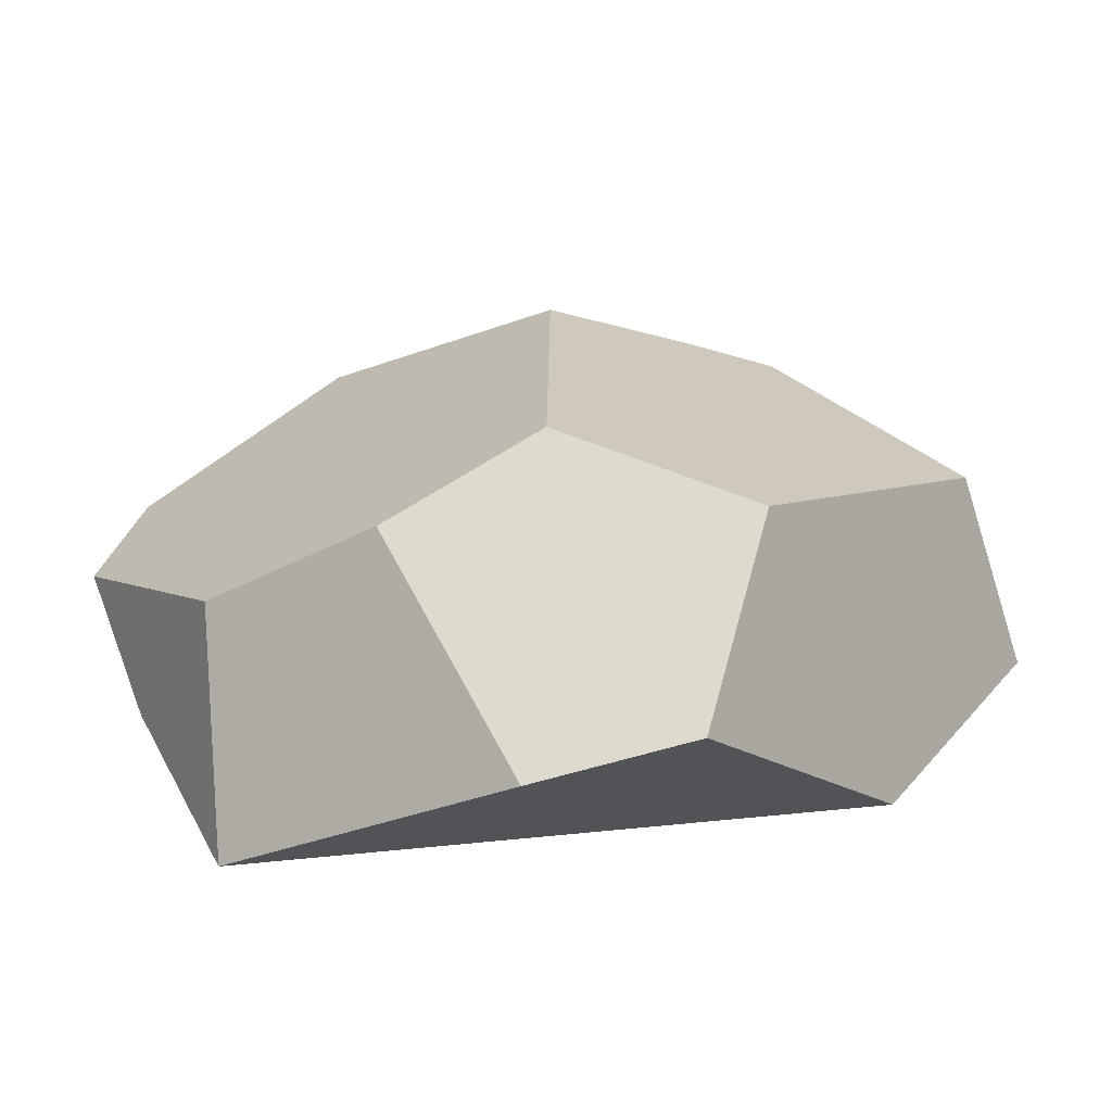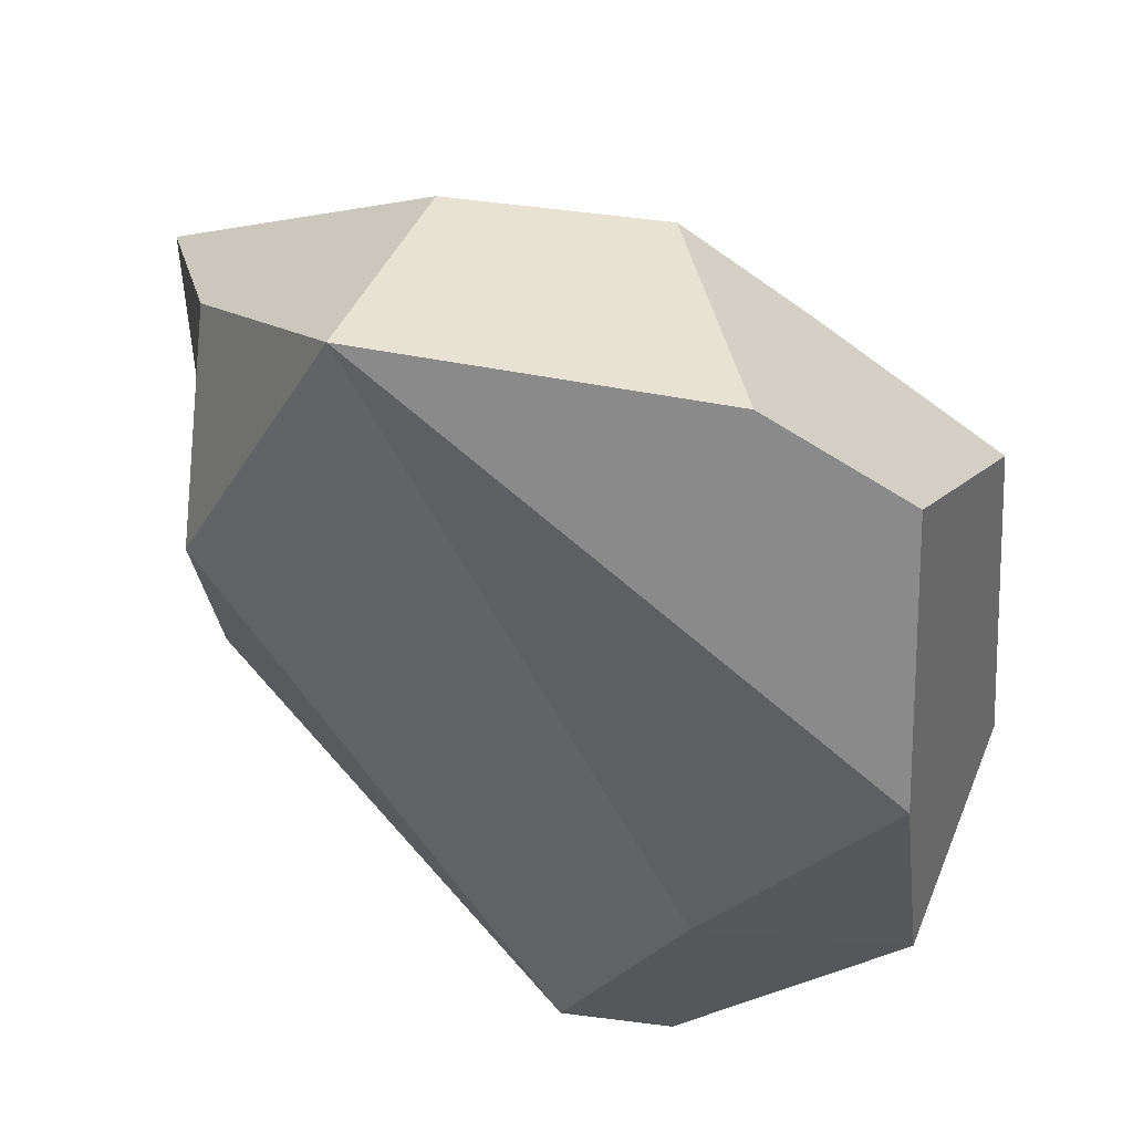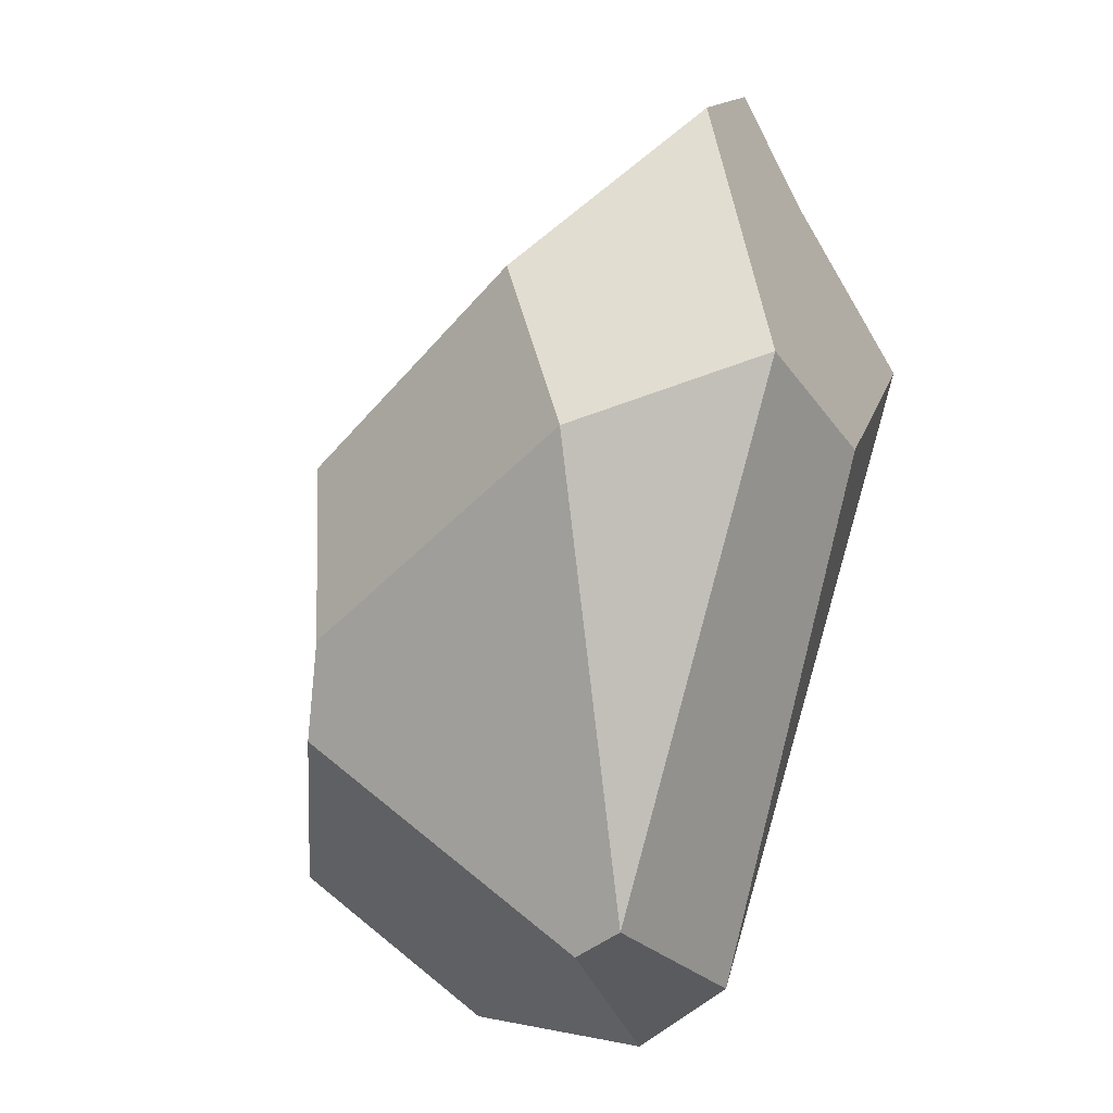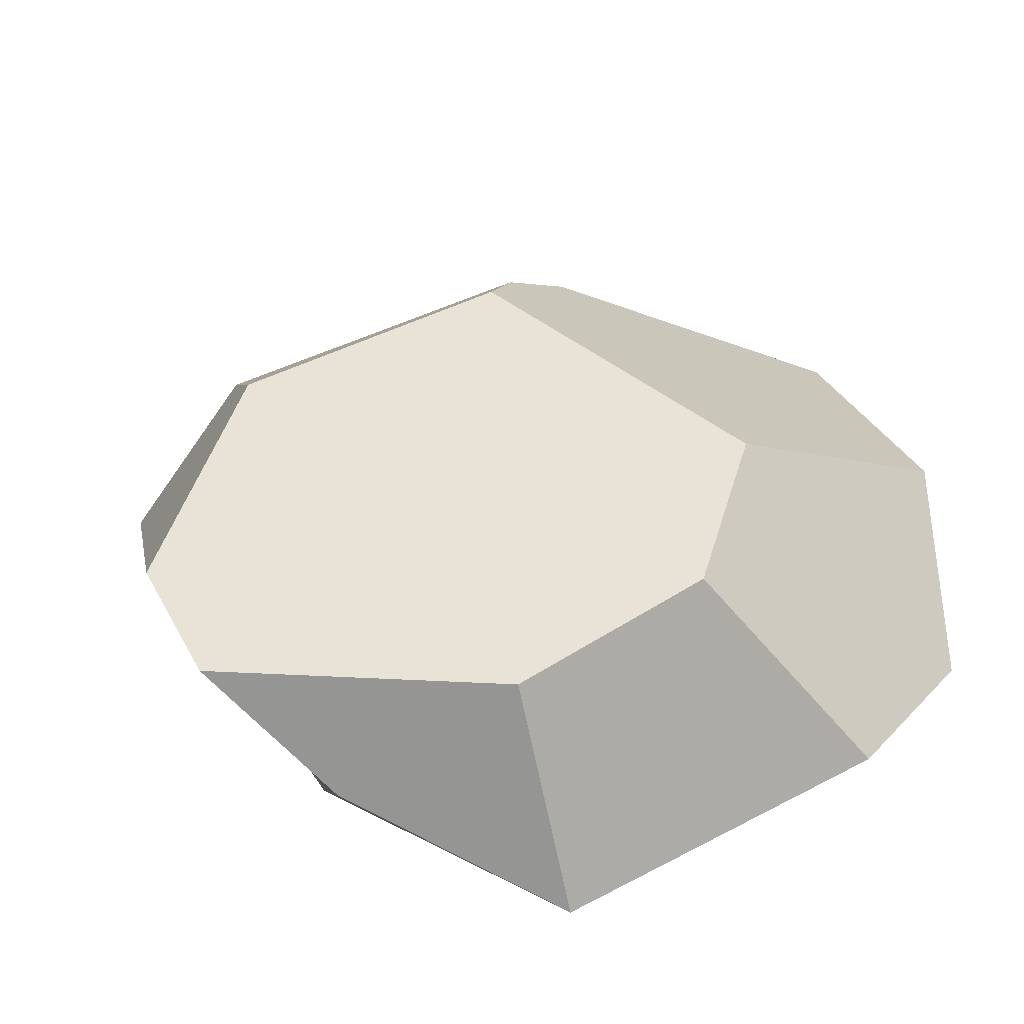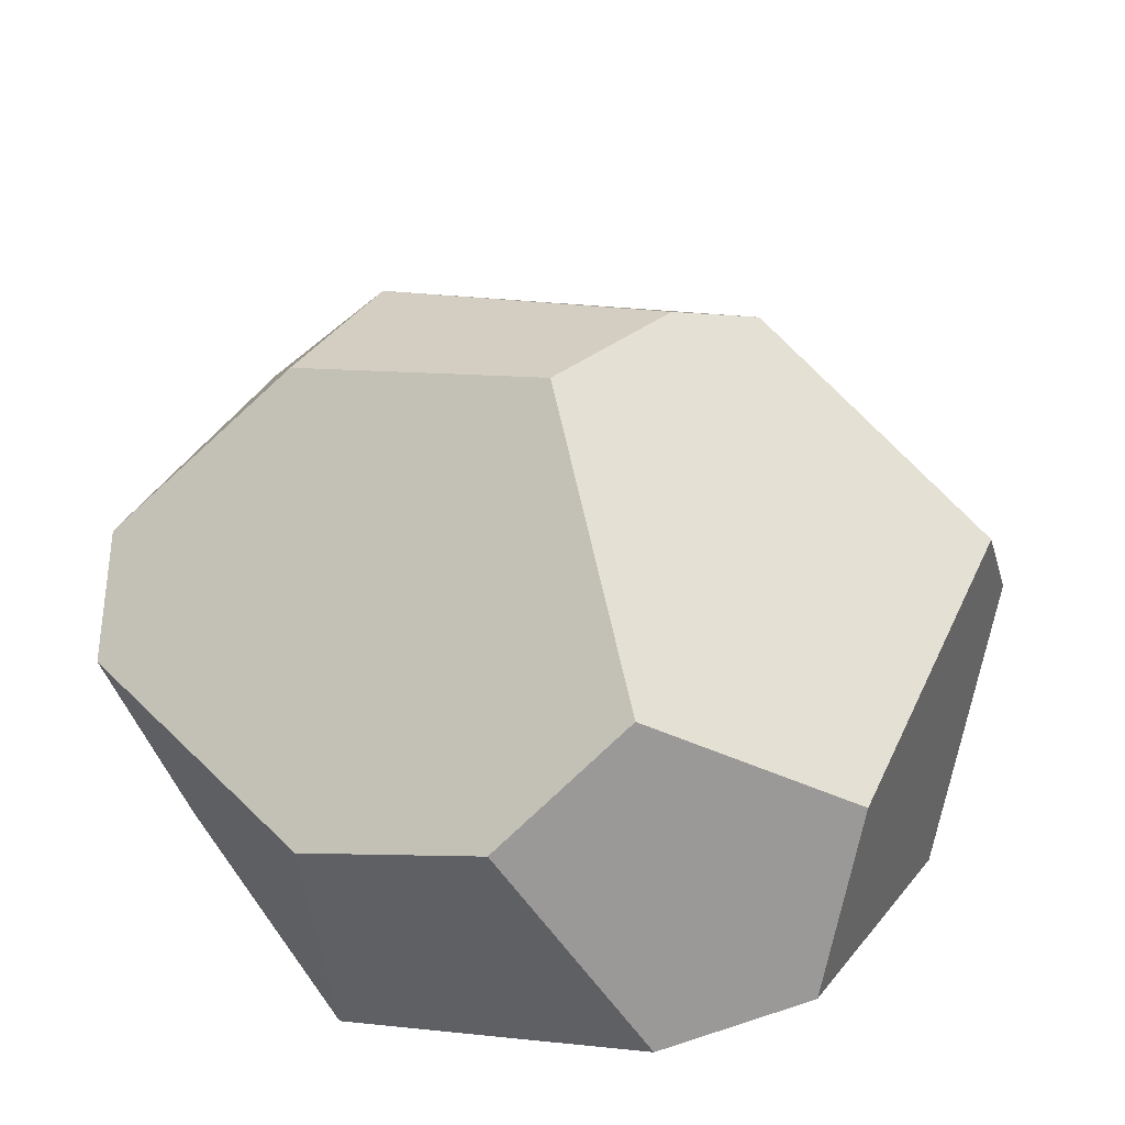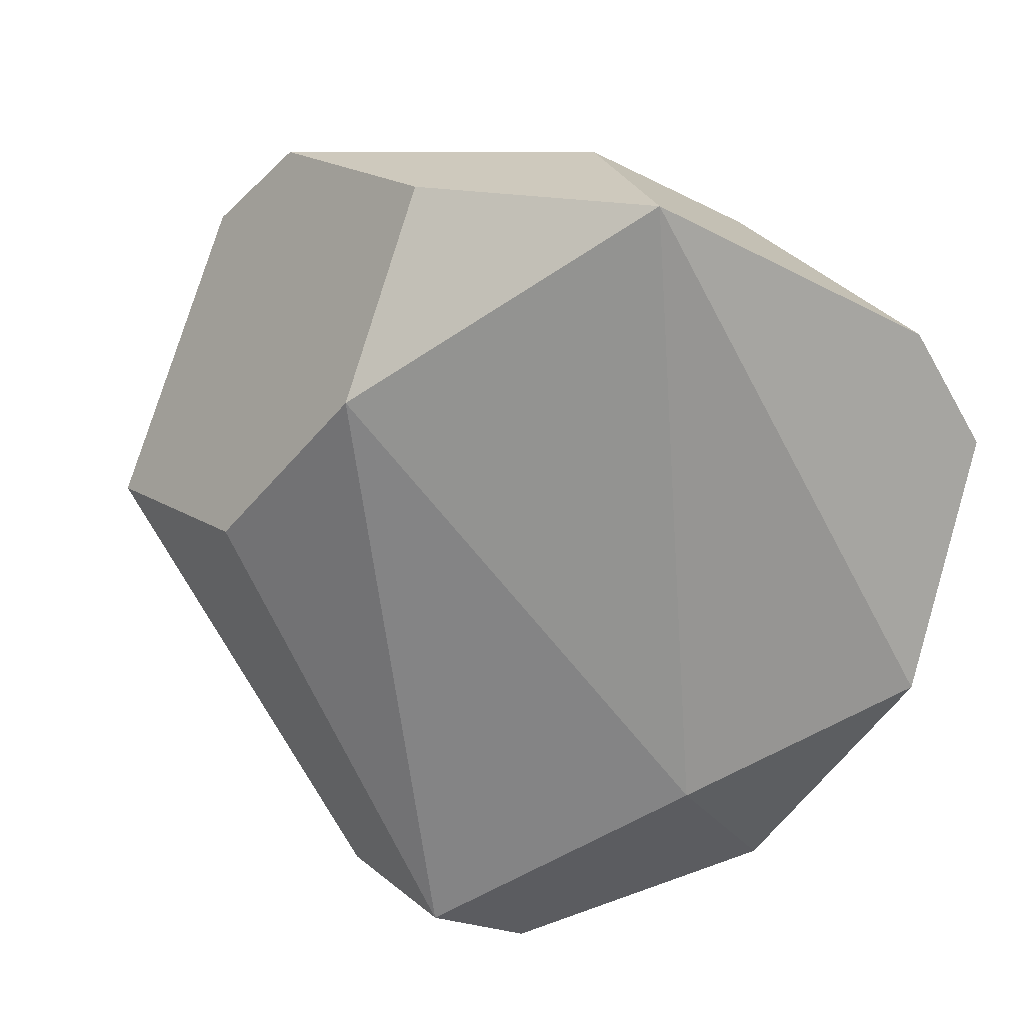
<metadata>
{"format":"obj","ext":"obj","renderer":"f3d","projection":"perspective","resolution":1024,"background":"white","views":[{"elev":6.9,"azim":33.1,"up":"+Y"},{"elev":46.4,"azim":29.0,"up":"+Z"},{"elev":-52.0,"azim":-113.7,"up":"+Z"},{"elev":21.5,"azim":-17.6,"up":"+Y"},{"elev":51.4,"azim":19.5,"up":"+Y"},{"elev":-66.0,"azim":-28.4,"up":"+Y"}]}
</metadata>
<code>
o mediun_rock
v -1.12 0.6576 -2.544
v -1.05 0.5147 -2.269
v -1.028 0.4982 -3.271
v -0.01851 0.3893 -3.927
v 0.08847 0.4419 -3.923
v -0.3898 0.5439 -1.92
v 0.06252 0.7339 -1.945
v 0.7988 0.7864 -2.3
v 0.2883 0.9325 -2.249
v 0.8738 0.7882 -3.11
v 0.2118 1.016 -3.399
v -0.7868 0.981 -2.907
v -0.7372 0.8381 -3.343
v 0.02618 1.074 -3.292
v -0.1428 1.163 -2.922
v -0.7684 0.2213 -2.121
v 0.7884 0.3418 -2.069
v -0.7808 0.1744 -3.112
v 0.4184 0.1411 -3.786
v 0.1677 0.05465 -3.798
v 0.4736 0.2423 -1.874
v -0.289 -0.01736 -1.835
v 0.9067 0.3267 -3.361
v -0.6959 -0.0221 -2.591
v 0.9211 0.1142 -2.65
v 0.5282 -0.03156 -3.123
f 15 14 13 12
f 15 12 1 2 6 7 9
f 16 22 6 2
f 23 19 5 11 10
f 21 17 8 9 7
f 17 25 23 10 8
f 8 10 11 14 15 9
f 4 20 18 3
f 7 6 22 21
f 5 19 20 4
f 13 14 11 5 4
f 22 16 24
f 3 18 24 16 2 1
f 26 23 25
f 22 25 17 21
f 23 26 20 19
f 25 22 26
f 20 26 24
f 24 18 20
f 26 22 24
f 13 3 1 12
f 3 13 4

</code>
